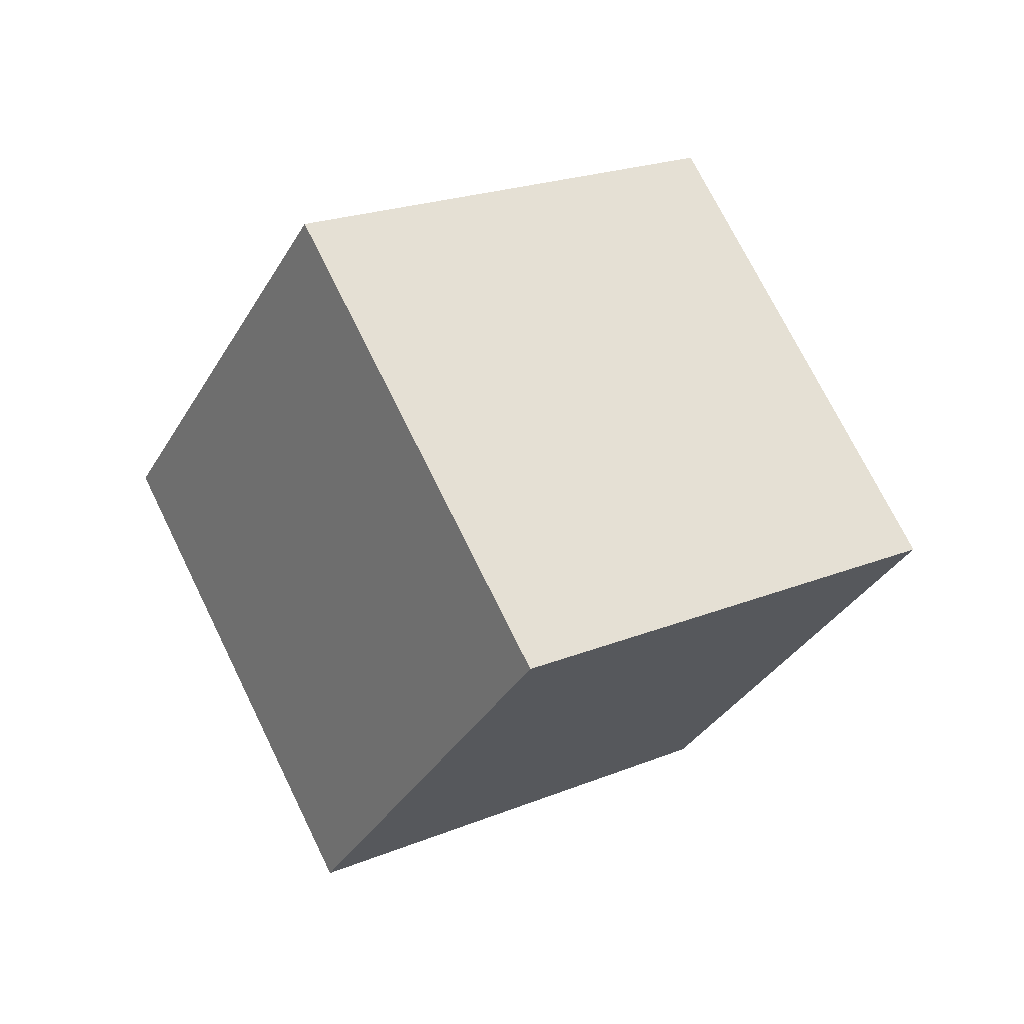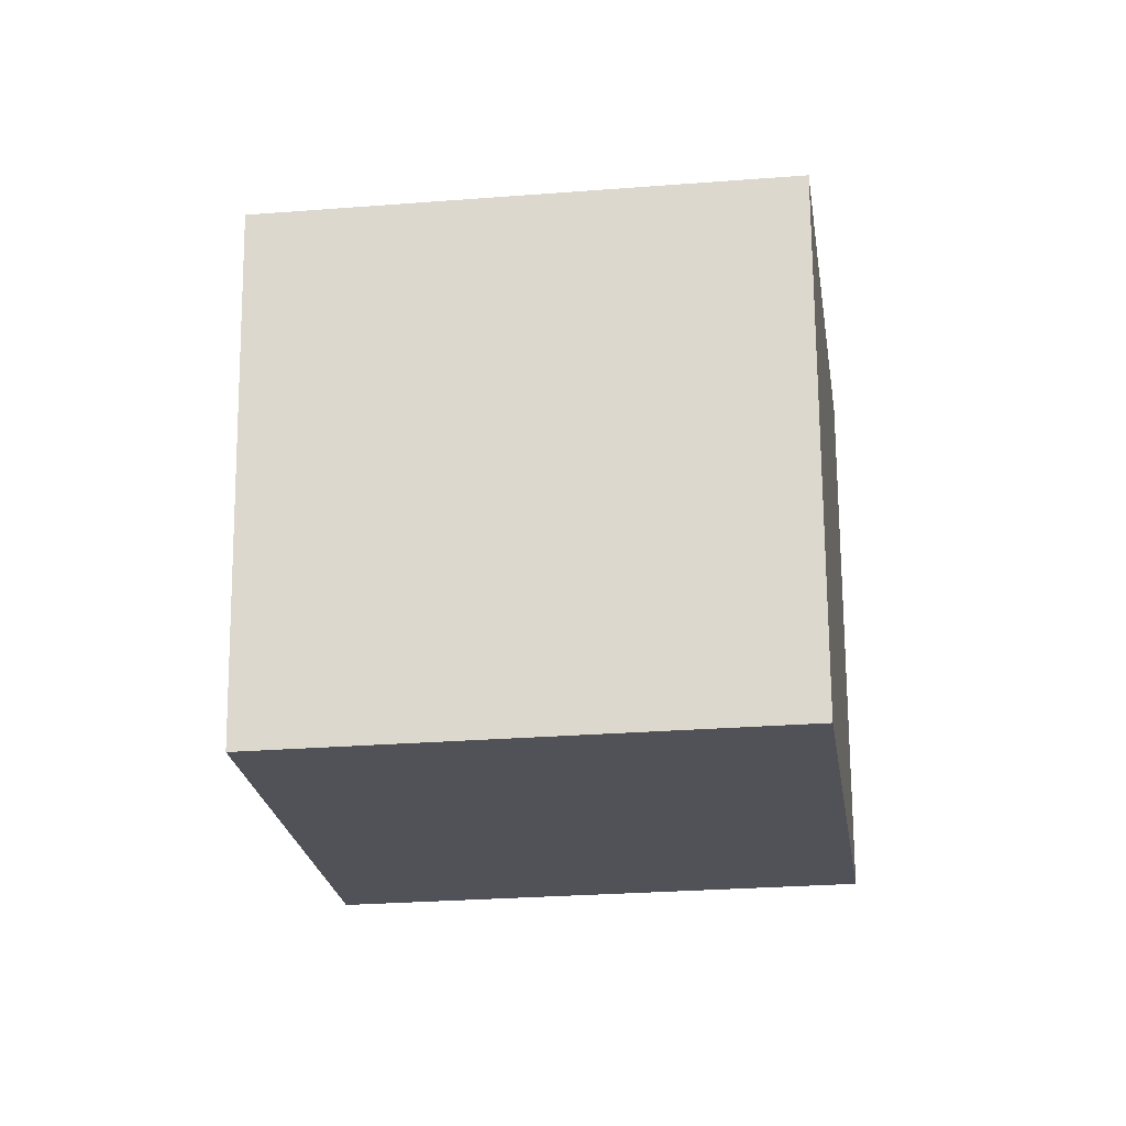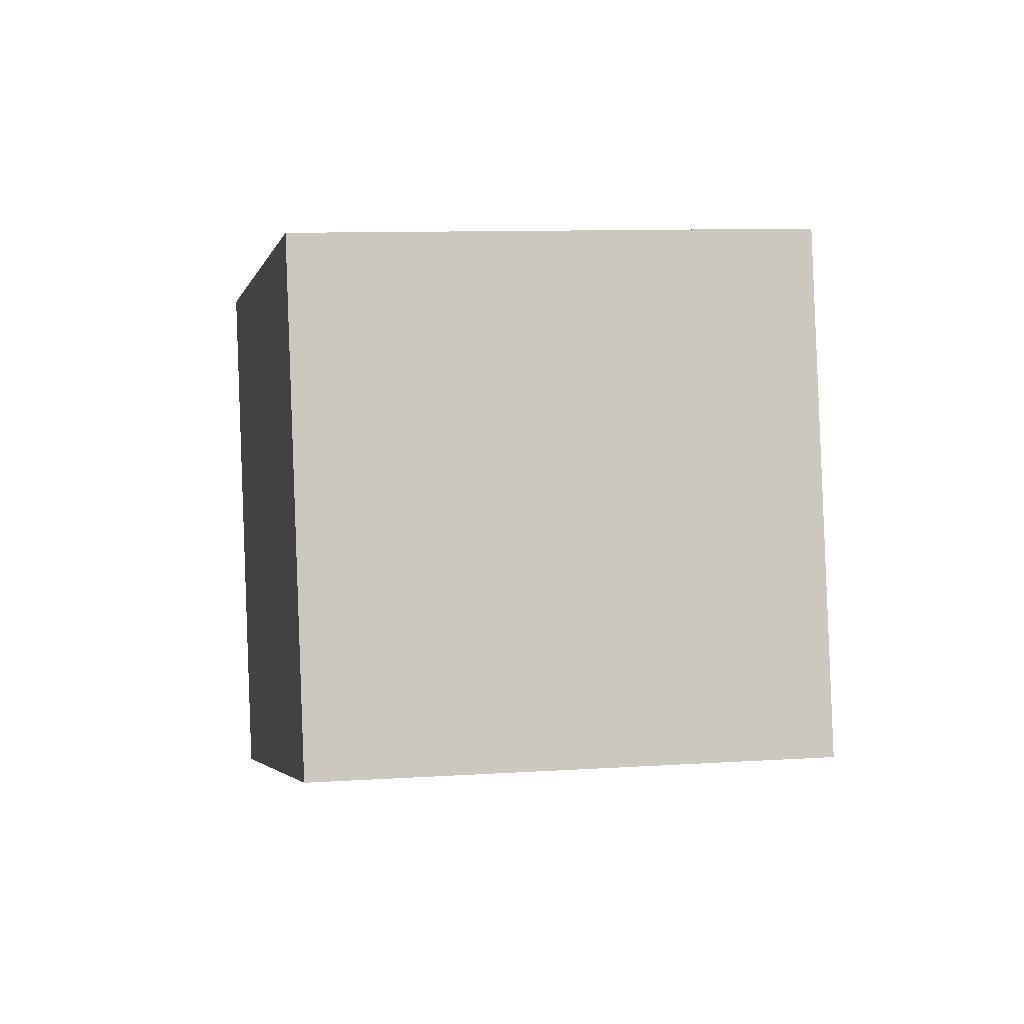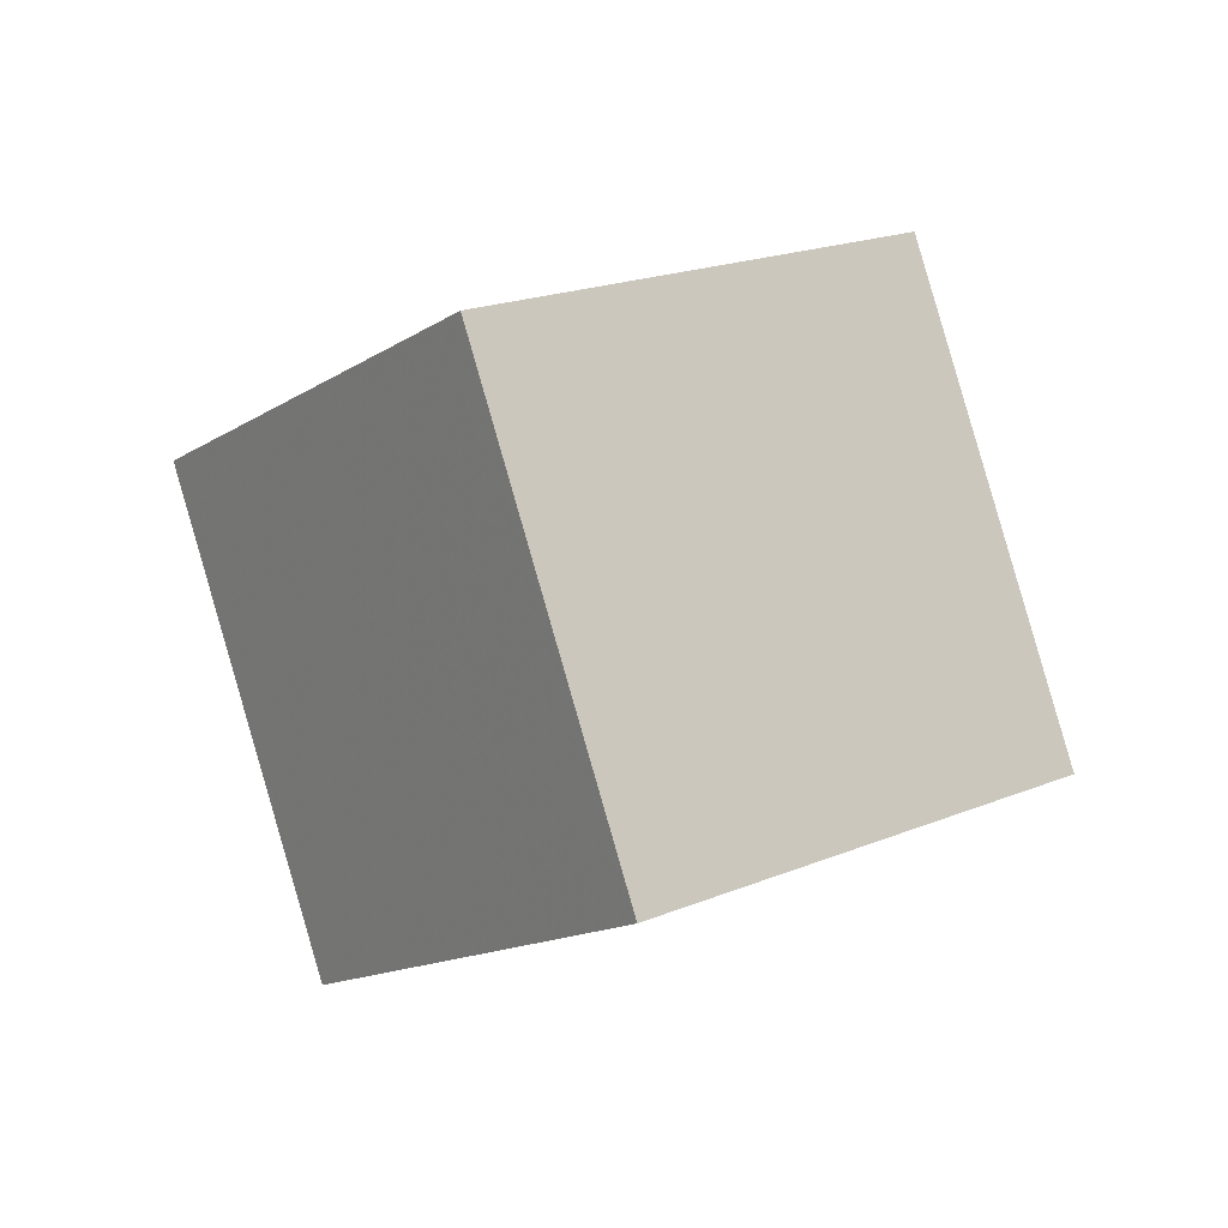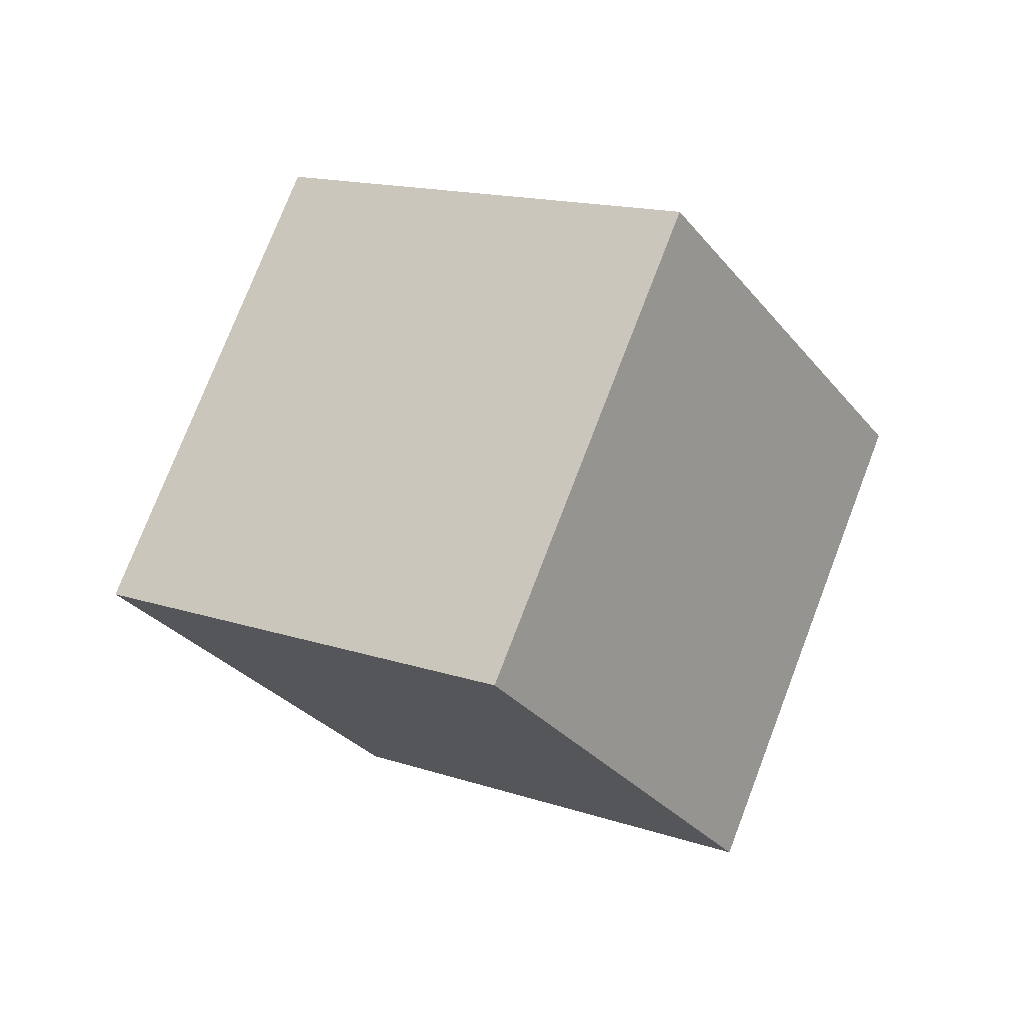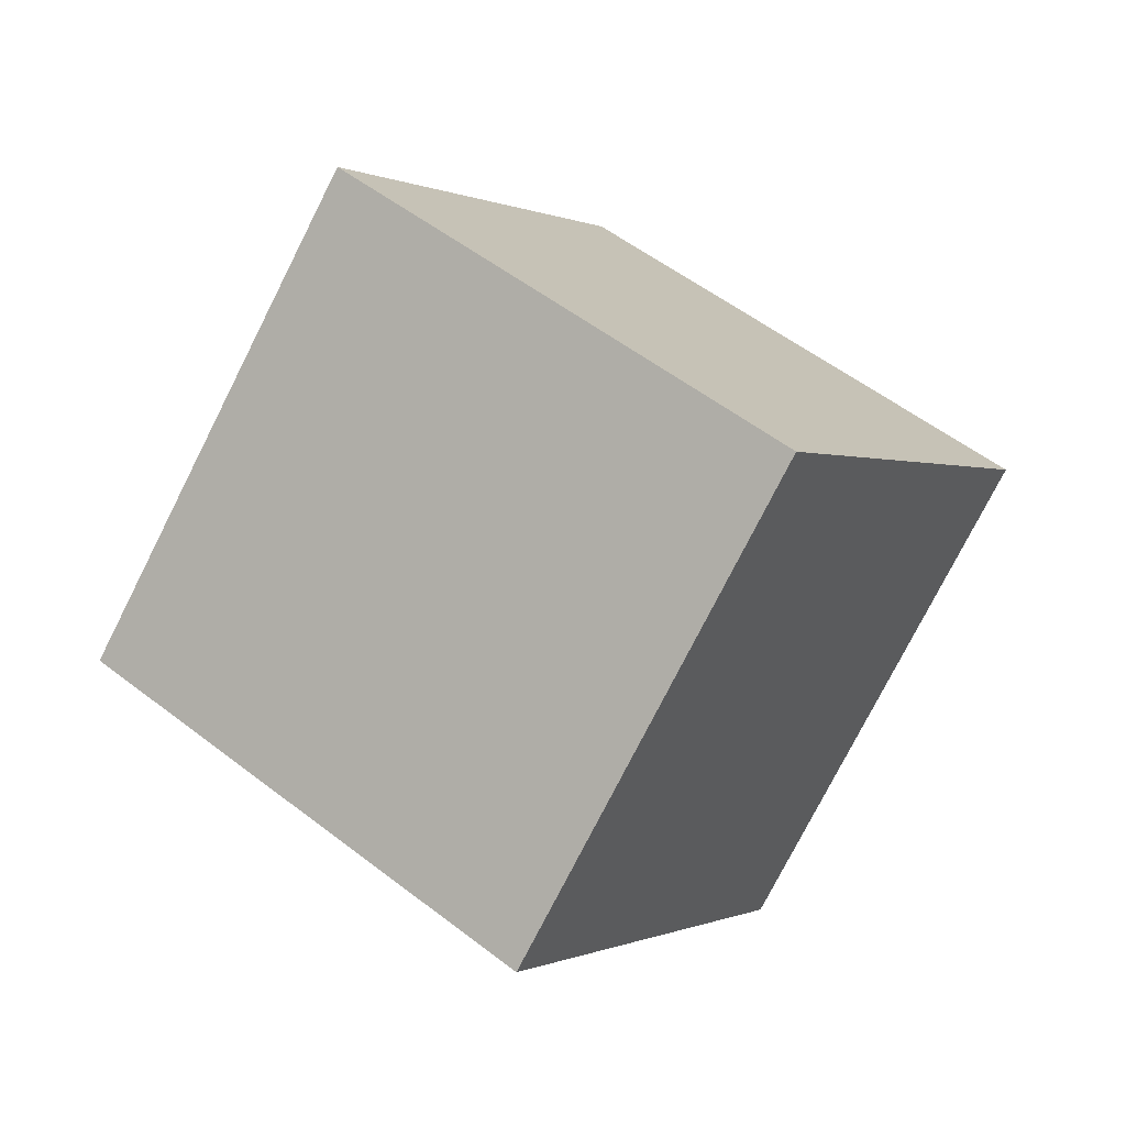
<metadata>
{"format":"obj","ext":"obj","renderer":"f3d","projection":"perspective","resolution":1024,"background":"white","views":[{"elev":-69.5,"azim":53.1,"up":"+Z"},{"elev":-71.9,"azim":38.5,"up":"+Y"},{"elev":37.6,"azim":23.5,"up":"+Y"},{"elev":-55.5,"azim":40.6,"up":"+Z"},{"elev":-69.7,"azim":-121.8,"up":"+Z"},{"elev":60.0,"azim":-106.5,"up":"+Y"}]}
</metadata>
<code>
v -7.919 -10.35 -1.086
v -3.178 -3.987 5
v -10.82 -2.693 -6.827
v -6.082 3.669 -0.7405
v 0.393 -11.3 -6.564
v 5.134 -4.941 -0.4769
v -2.511 -3.647 -12.3
v 2.23 2.715 -6.217
f 2 4 1
f 5 2 1
f 1 4 3
f 3 5 1
f 2 8 4
f 6 2 5
f 6 8 2
f 4 8 3
f 7 5 3
f 3 8 7
f 7 6 5
f 8 6 7

</code>
